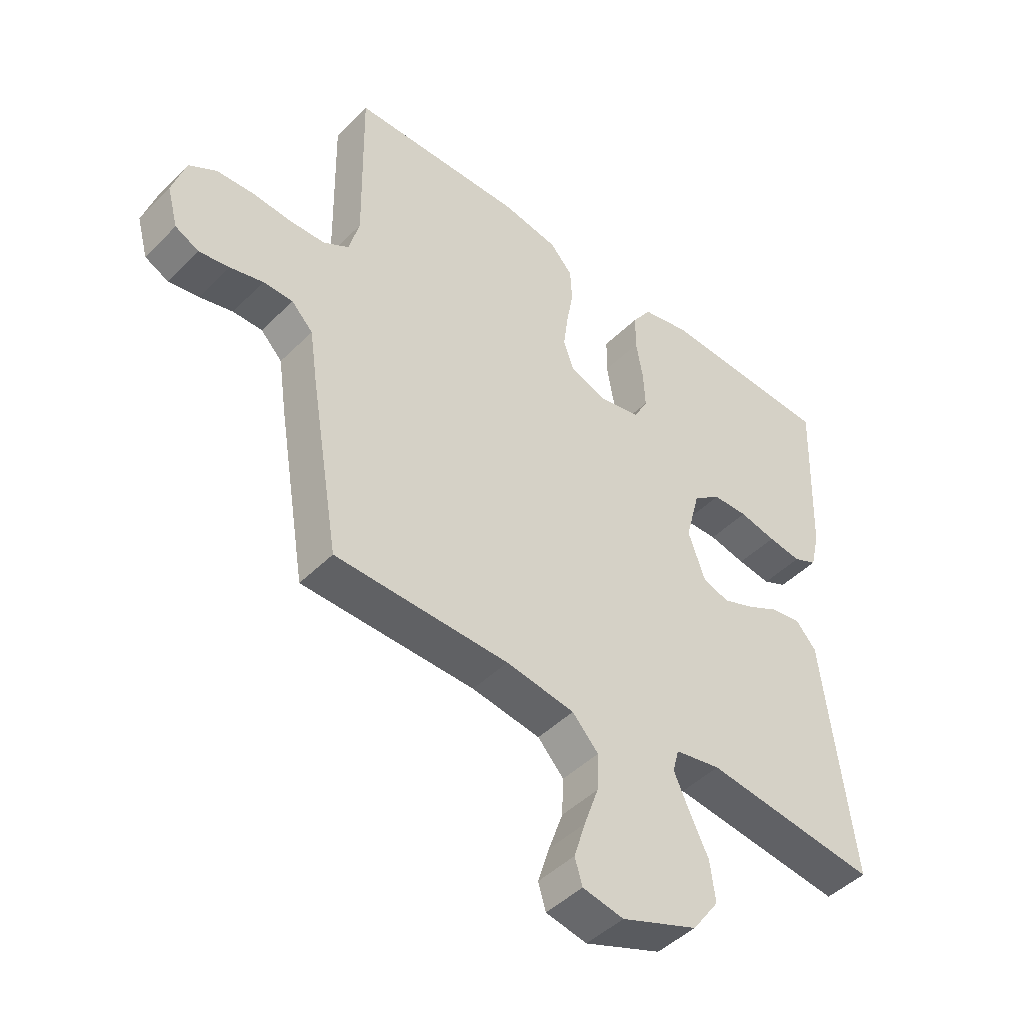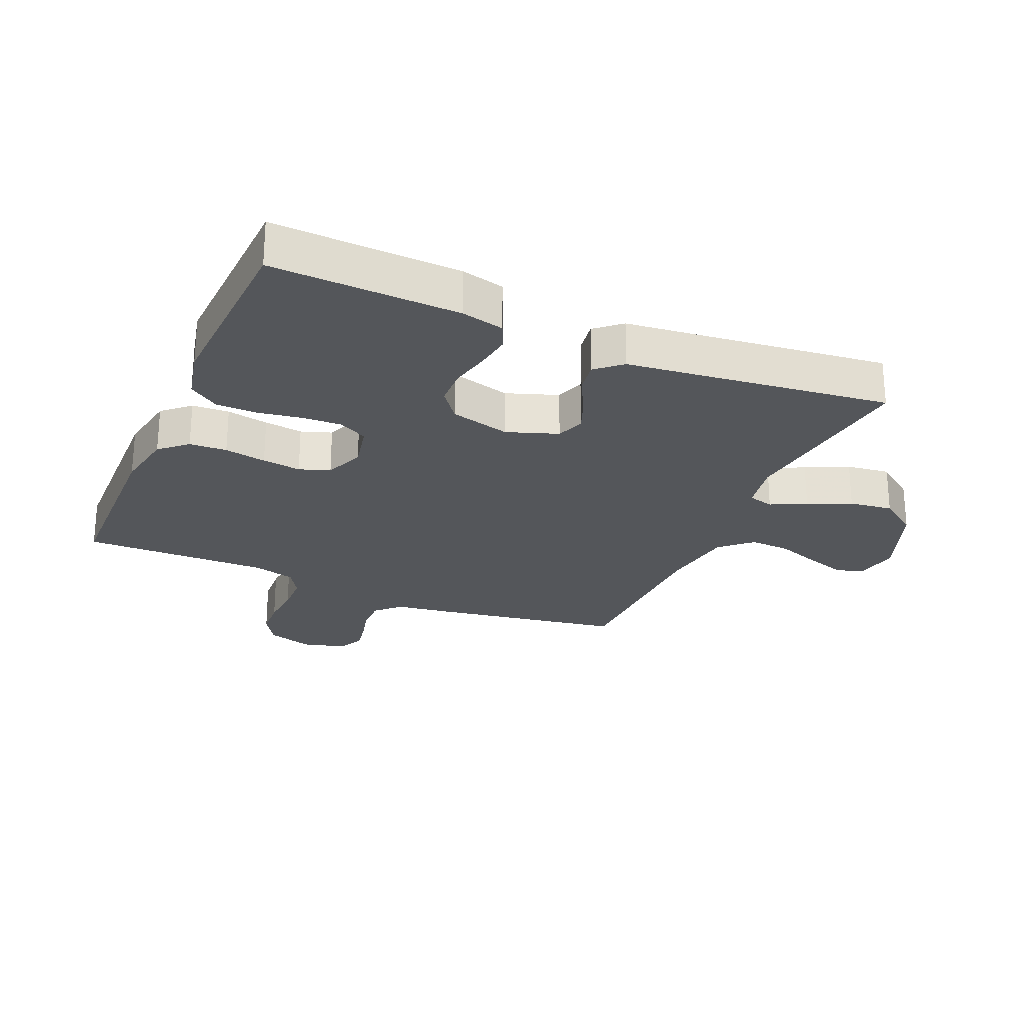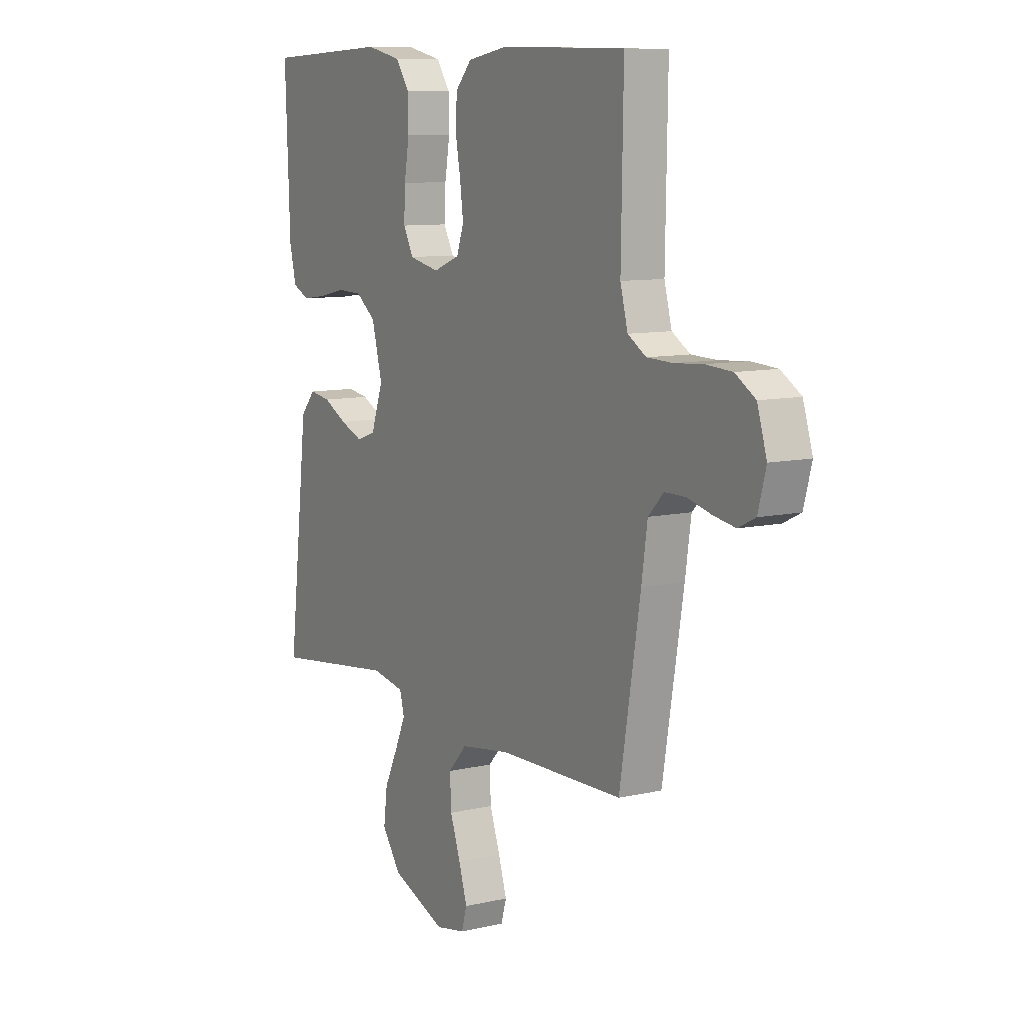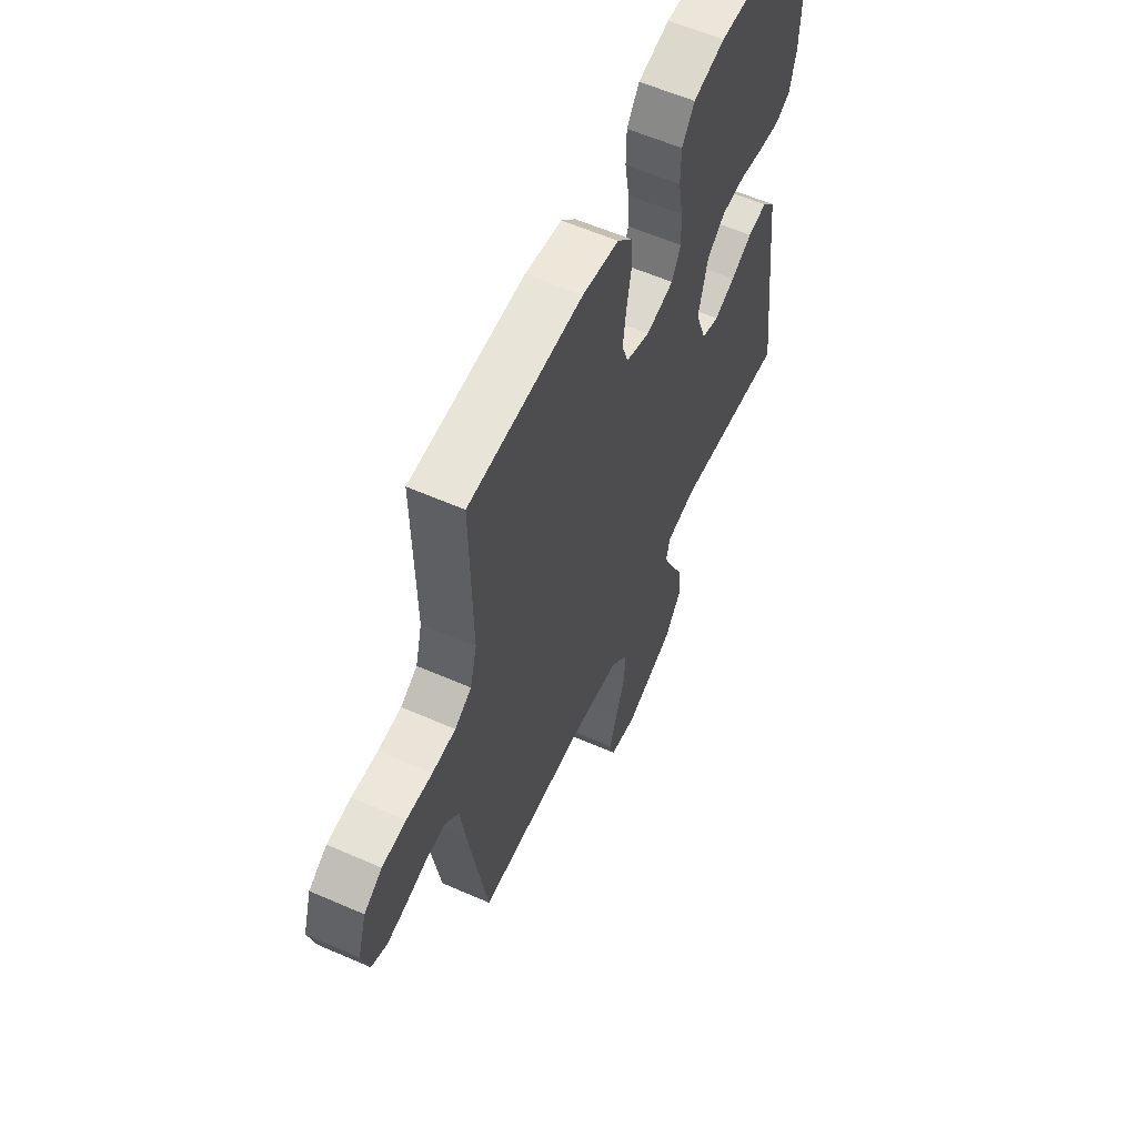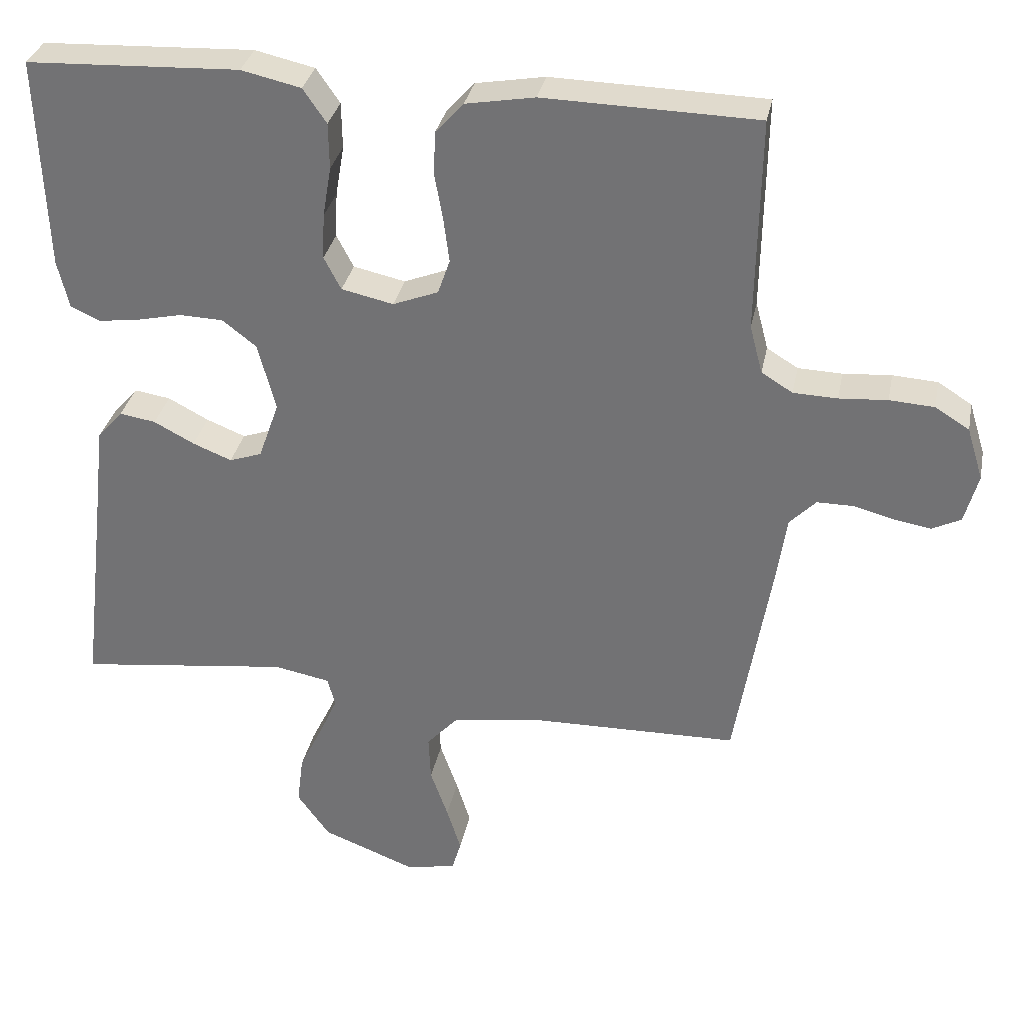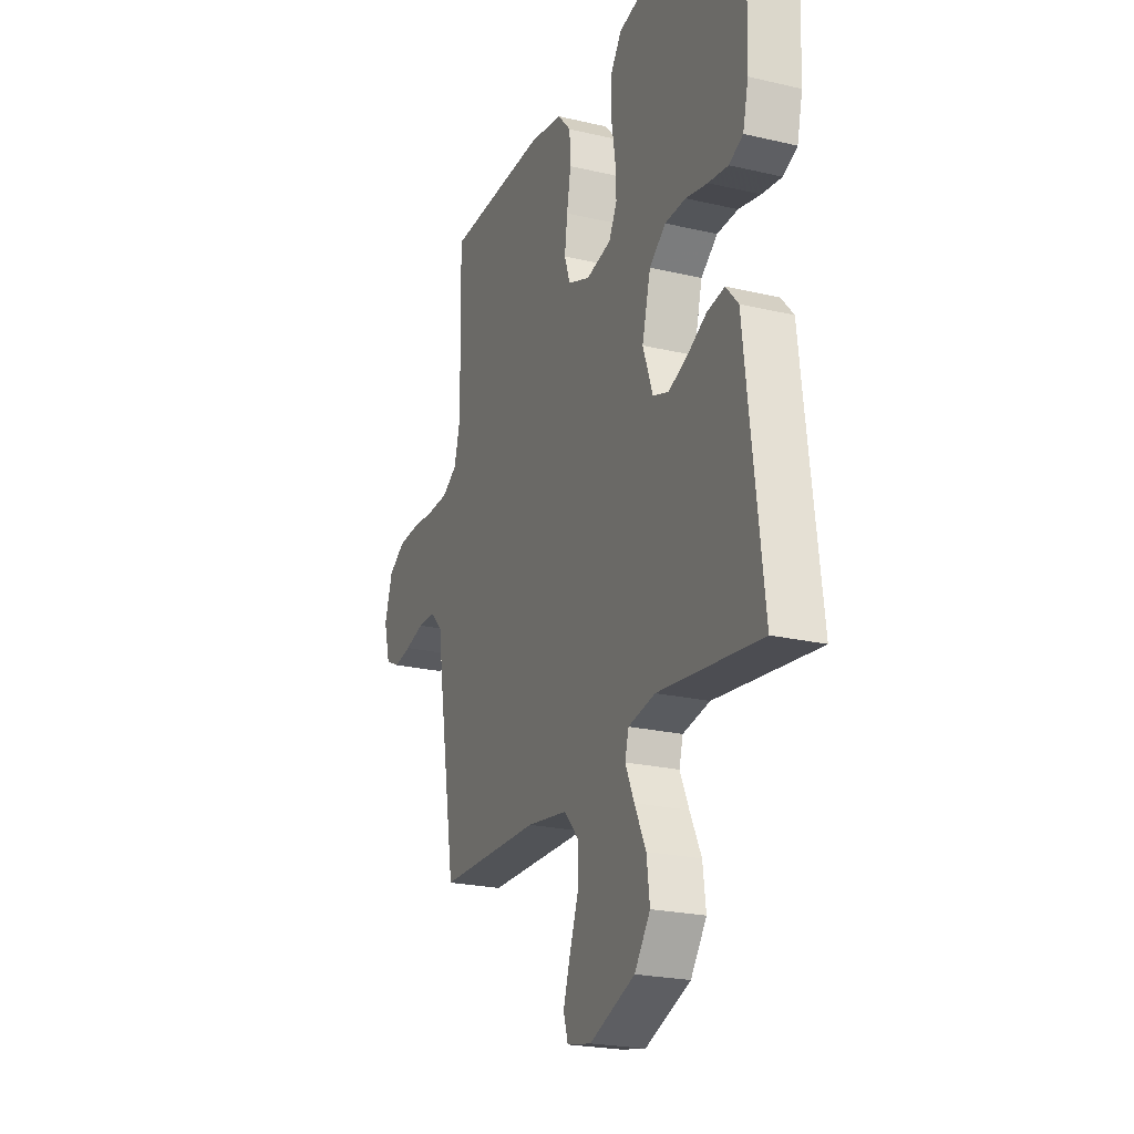
<metadata>
{"format":"obj","ext":"obj","renderer":"f3d","projection":"perspective","resolution":1024,"background":"white","views":[{"elev":-46.2,"azim":-41.6,"up":"+Z"},{"elev":-25.2,"azim":66.5,"up":"+Y"},{"elev":9.5,"azim":-121.0,"up":"+Z"},{"elev":59.0,"azim":-65.7,"up":"+Z"},{"elev":32.5,"azim":-168.8,"up":"+Z"},{"elev":-22.8,"azim":68.1,"up":"+Z"}]}
</metadata>
<code>
v 0.5 0.07 0.5
v 0.489 0.07 0.2
v 0.473 0.07 0.132
v 0.432 0.07 0.113
v 0.374 0.07 0.121
v 0.31 0.07 0.135
v 0.249 0.07 0.133
v 0.201 0.07 0.096
v 0.176 0.07 0
v 0.205 0.07 -0.082
v 0.251 0.07 -0.098
v 0.306 0.07 -0.076
v 0.363 0.07 -0.046
v 0.414 0.07 -0.038
v 0.45 0.07 -0.079
v 0.464 0.07 -0.2
v 0.5 0.07 -0.5
v 0.2 0.07 -0.463
v 0.121 0.07 -0.478
v 0.11 0.07 -0.519
v 0.136 0.07 -0.577
v 0.169 0.07 -0.645
v 0.178 0.07 -0.715
v 0.132 0.07 -0.779
v 0 0.07 -0.83
v -0.071 0.07 -0.816
v -0.084 0.07 -0.772
v -0.064 0.07 -0.708
v -0.039 0.07 -0.637
v -0.036 0.07 -0.572
v -0.081 0.07 -0.523
v -0.2 0.07 -0.505
v -0.5 0.07 -0.5
v -0.55 0.07 -0.2
v -0.564 0.07 -0.104
v -0.601 0.07 -0.066
v -0.652 0.07 -0.066
v -0.709 0.07 -0.081
v -0.761 0.07 -0.09
v -0.802 0.07 -0.07
v -0.821 0.07 0
v -0.798 0.07 0.074
v -0.75 0.07 0.104
v -0.687 0.07 0.108
v -0.619 0.07 0.103
v -0.557 0.07 0.105
v -0.513 0.07 0.132
v -0.495 0.07 0.2
v -0.5 0.07 0.5
v -0.2 0.07 0.507
v -0.103 0.07 0.49
v -0.064 0.07 0.447
v -0.061 0.07 0.387
v -0.073 0.07 0.32
v -0.081 0.07 0.258
v -0.064 0.07 0.209
v 0 0.07 0.184
v 0.073 0.07 0.2
v 0.097 0.07 0.246
v 0.094 0.07 0.31
v 0.082 0.07 0.381
v 0.083 0.07 0.446
v 0.116 0.07 0.494
v 0.2 0.07 0.513
v 0.5 0 0.5
v 0.489 0 0.2
v 0.473 0 0.132
v 0.432 0 0.113
v 0.374 0 0.121
v 0.31 0 0.135
v 0.249 0 0.133
v 0.201 0 0.096
v 0.176 0 0
v 0.205 0 -0.082
v 0.251 0 -0.098
v 0.306 0 -0.076
v 0.363 0 -0.046
v 0.414 0 -0.038
v 0.45 0 -0.079
v 0.464 0 -0.2
v 0.5 0 -0.5
v 0.2 0 -0.463
v 0.121 0 -0.478
v 0.11 0 -0.519
v 0.136 0 -0.577
v 0.169 0 -0.645
v 0.178 0 -0.715
v 0.132 0 -0.779
v 0 0 -0.83
v -0.071 0 -0.816
v -0.084 0 -0.772
v -0.064 0 -0.708
v -0.039 0 -0.637
v -0.036 0 -0.572
v -0.081 0 -0.523
v -0.2 0 -0.505
v -0.5 0 -0.5
v -0.55 0 -0.2
v -0.564 0 -0.104
v -0.601 0 -0.066
v -0.652 0 -0.066
v -0.709 0 -0.081
v -0.761 0 -0.09
v -0.802 0 -0.07
v -0.821 0 0
v -0.798 0 0.074
v -0.75 0 0.104
v -0.687 0 0.108
v -0.619 0 0.103
v -0.557 0 0.105
v -0.513 0 0.132
v -0.495 0 0.2
v -0.5 0 0.5
v -0.2 0 0.507
v -0.103 0 0.49
v -0.064 0 0.447
v -0.061 0 0.387
v -0.073 0 0.32
v -0.081 0 0.258
v -0.064 0 0.209
v 0 0 0.184
v 0.073 0 0.2
v 0.097 0 0.246
v 0.094 0 0.31
v 0.082 0 0.381
v 0.083 0 0.446
v 0.116 0 0.494
v 0.2 0 0.513
f 60 61 62 63
f 59 60 63 64
f 51 52 53 54
f 51 54 55
f 48 49 50 51
f 47 48 51 55
f 46 47 55 56
f 42 43 44 45
f 42 45 46
f 41 42 46
f 37 38 39 40
f 37 40 41 46
f 32 33 34 35
f 31 32 35
f 31 35 36
f 26 27 28 29
f 24 25 26 29
f 24 29 30
f 21 22 23 24
f 20 21 24 30
f 19 20 30 31
f 16 17 18
f 16 18 19
f 12 13 14 15
f 11 12 15 16
f 10 11 16 19
f 3 4 5 6
f 1 2 3 6
f 59 64 1 6
f 58 59 6 7
f 57 58 7 8
f 56 57 8 9
f 36 37 46 56
f 19 31 36 56
f 9 10 19 56
f 127 126 125 124
f 128 127 124 123
f 118 117 116 115
f 119 118 115
f 115 114 113 112
f 119 115 112 111
f 120 119 111 110
f 109 108 107 106
f 110 109 106
f 110 106 105
f 104 103 102 101
f 110 105 104 101
f 99 98 97 96
f 99 96 95
f 100 99 95
f 93 92 91 90
f 93 90 89 88
f 94 93 88
f 88 87 86 85
f 94 88 85 84
f 95 94 84 83
f 82 81 80
f 83 82 80
f 79 78 77 76
f 80 79 76 75
f 83 80 75 74
f 70 69 68 67
f 70 67 66 65
f 70 65 128 123
f 71 70 123 122
f 72 71 122 121
f 73 72 121 120
f 120 110 101 100
f 120 100 95 83
f 120 83 74 73
f 1 65 66 2
f 2 66 67 3
f 3 67 68 4
f 4 68 69 5
f 5 69 70 6
f 6 70 71 7
f 7 71 72 8
f 8 72 73 9
f 9 73 74 10
f 10 74 75 11
f 11 75 76 12
f 12 76 77 13
f 13 77 78 14
f 14 78 79 15
f 15 79 80 16
f 16 80 81 17
f 17 81 82 18
f 18 82 83 19
f 19 83 84 20
f 20 84 85 21
f 21 85 86 22
f 22 86 87 23
f 23 87 88 24
f 24 88 89 25
f 25 89 90 26
f 26 90 91 27
f 27 91 92 28
f 28 92 93 29
f 29 93 94 30
f 30 94 95 31
f 31 95 96 32
f 32 96 97 33
f 33 97 98 34
f 34 98 99 35
f 35 99 100 36
f 36 100 101 37
f 37 101 102 38
f 38 102 103 39
f 39 103 104 40
f 40 104 105 41
f 41 105 106 42
f 42 106 107 43
f 43 107 108 44
f 44 108 109 45
f 45 109 110 46
f 46 110 111 47
f 47 111 112 48
f 48 112 113 49
f 49 113 114 50
f 50 114 115 51
f 51 115 116 52
f 52 116 117 53
f 53 117 118 54
f 54 118 119 55
f 55 119 120 56
f 56 120 121 57
f 57 121 122 58
f 58 122 123 59
f 59 123 124 60
f 60 124 125 61
f 61 125 126 62
f 62 126 127 63
f 63 127 128 64
f 64 128 65 1

</code>
